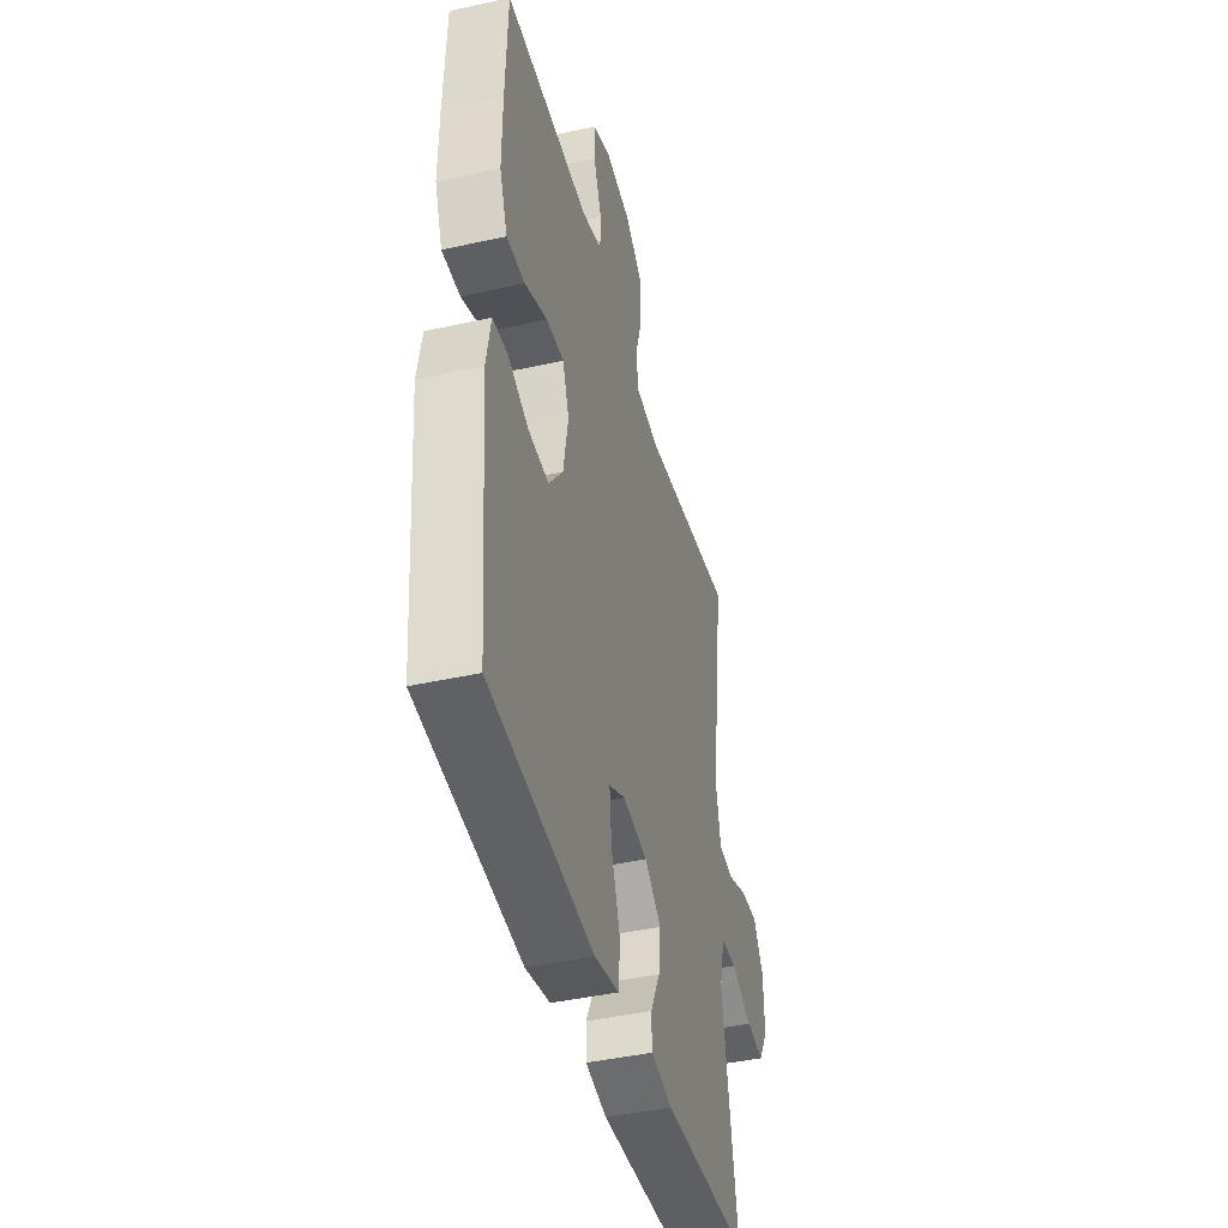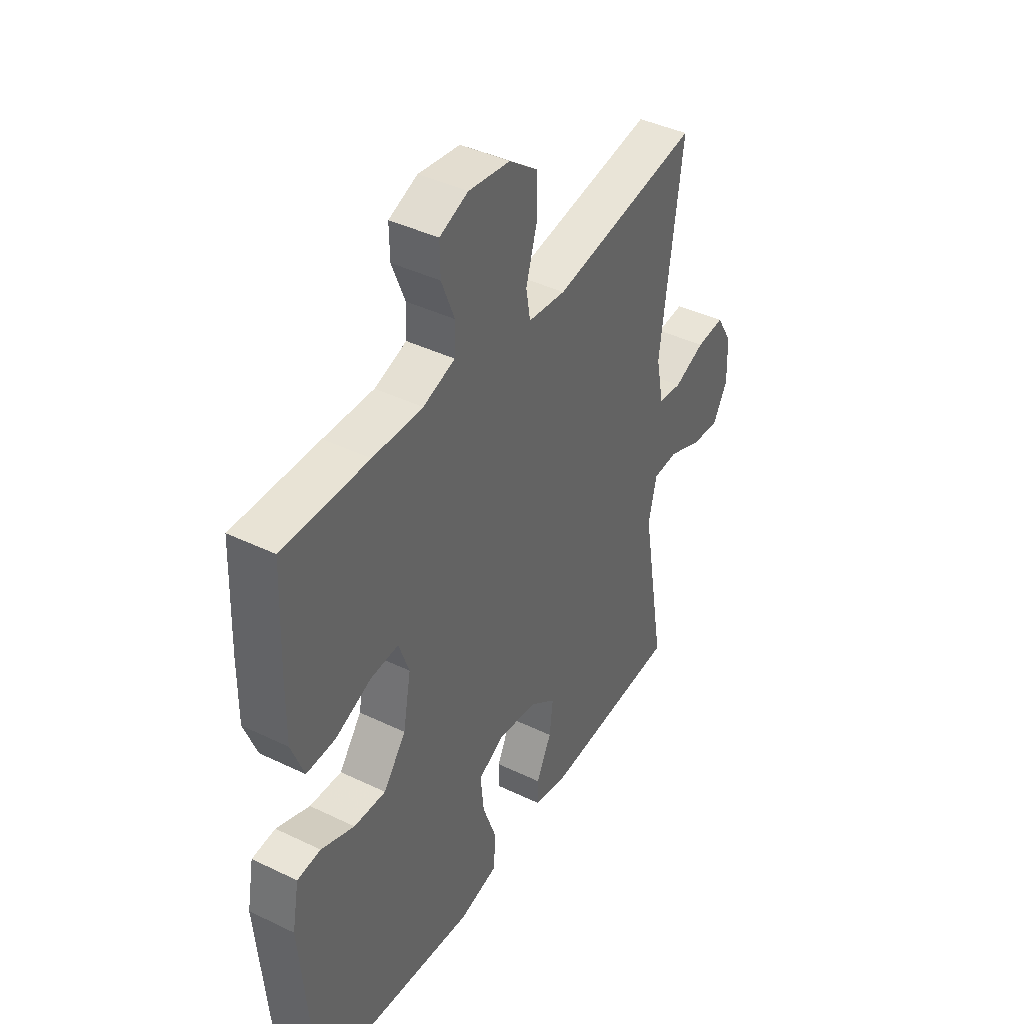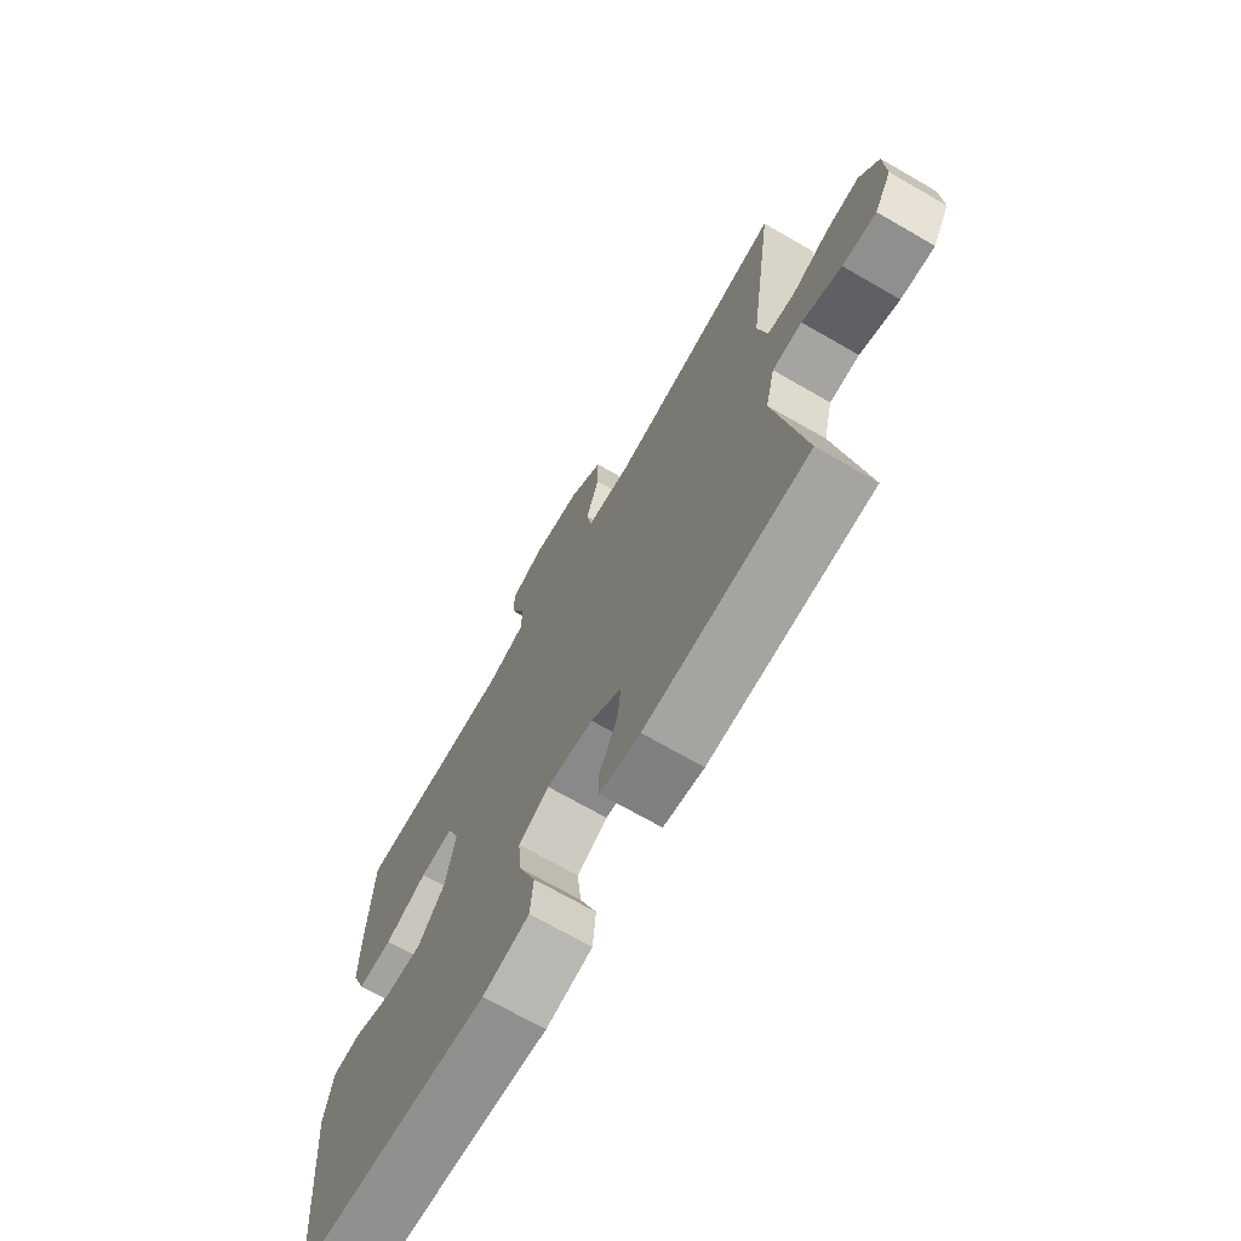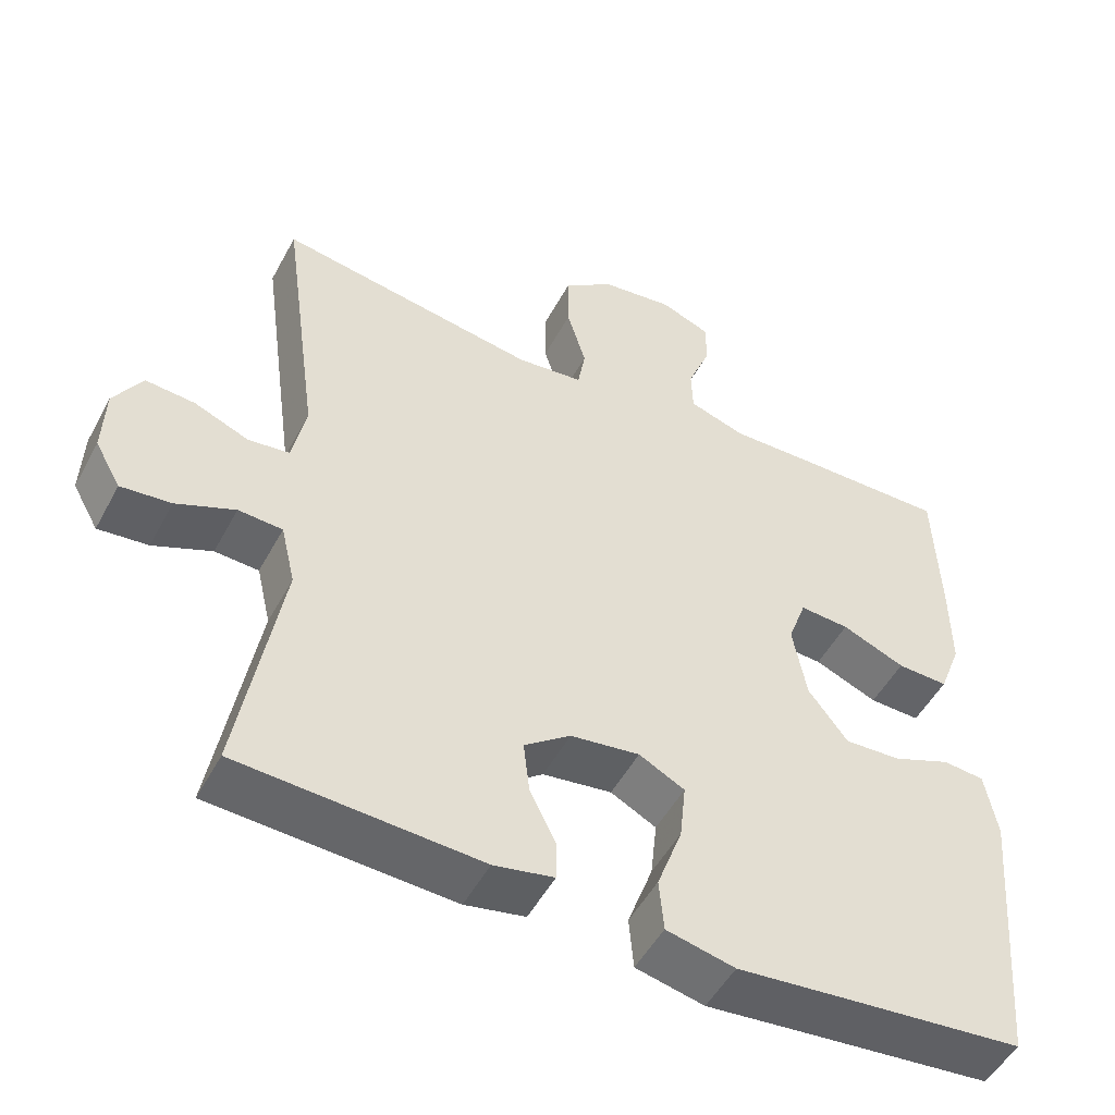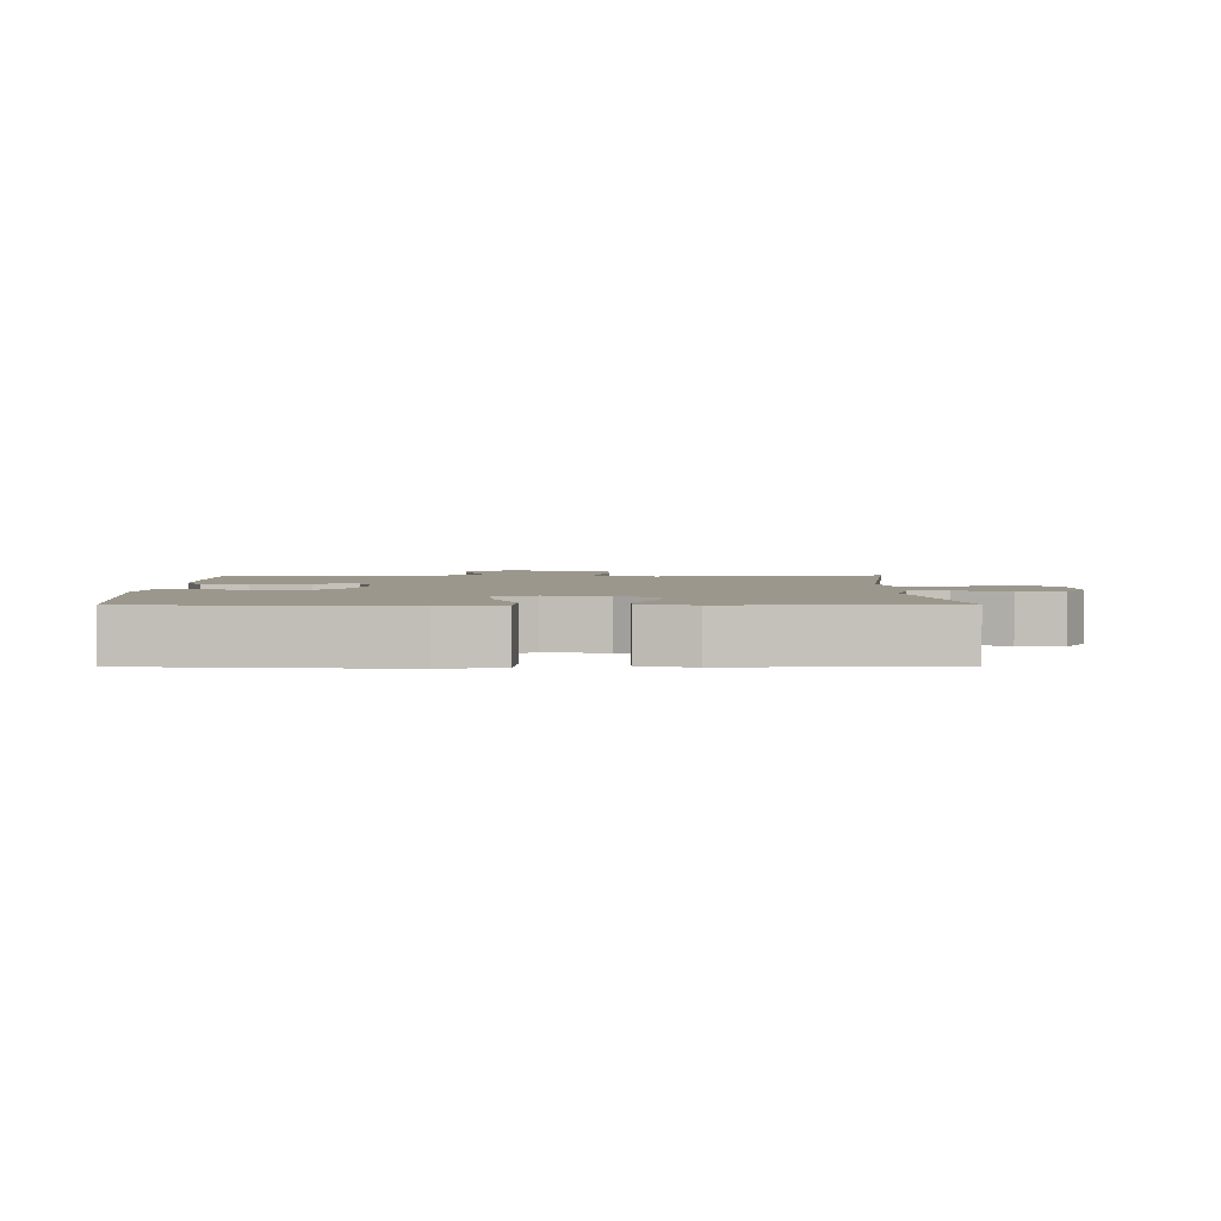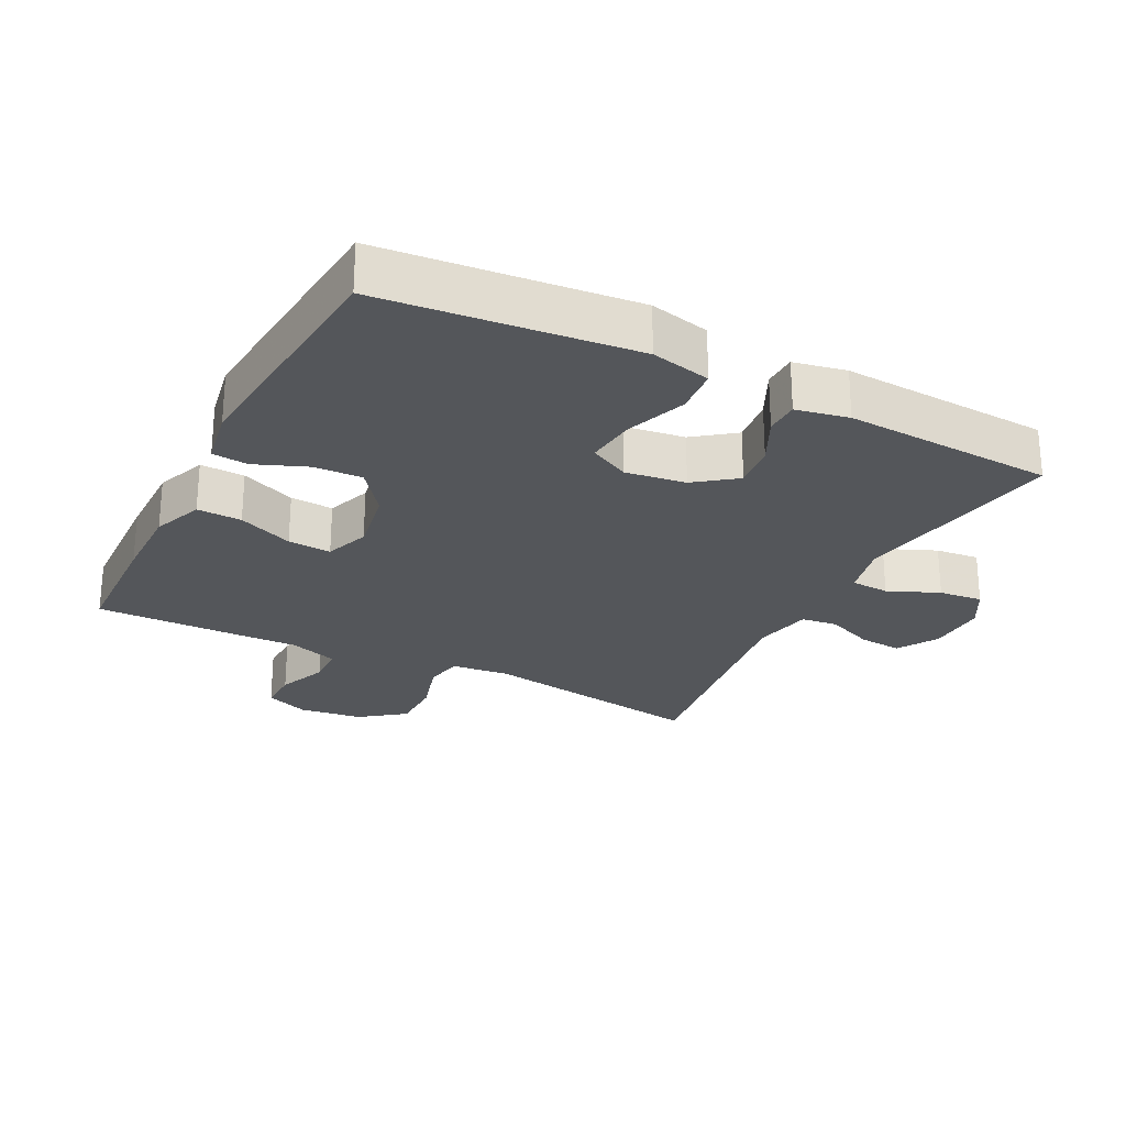
<metadata>
{"format":"obj","ext":"obj","renderer":"f3d","projection":"perspective","resolution":1024,"background":"white","views":[{"elev":-42.8,"azim":104.8,"up":"+Z"},{"elev":41.5,"azim":120.3,"up":"+Z"},{"elev":-70.8,"azim":-119.9,"up":"+Z"},{"elev":-50.7,"azim":-27.6,"up":"+Z"},{"elev":2.7,"azim":179.6,"up":"+Y"},{"elev":-25.6,"azim":152.8,"up":"+Y"}]}
</metadata>
<code>
v -0.5 0.07 0.5
v -0.157 0.07 0.446
v -0.07 0.07 0.456
v -0.06 0.07 0.514
v -0.085 0.07 0.598
v -0.085 0.07 0.678
v -0.019 0.07 0.728
v 0.077 0.07 0.741
v 0.143 0.07 0.715
v 0.142 0.07 0.653
v 0.112 0.07 0.577
v 0.114 0.07 0.518
v 0.188 0.07 0.494
v 0.303 0.07 0.497
v 0.5 0.07 0.5
v 0.507 0.07 0.311
v 0.508 0.07 0.192
v 0.479 0.07 0.116
v 0.412 0.07 0.118
v 0.329 0.07 0.152
v 0.264 0.07 0.156
v 0.24 0.07 0.089
v 0.258 0.07 -0.01
v 0.31 0.07 -0.078
v 0.384 0.07 -0.074
v 0.461 0.07 -0.043
v 0.515 0.07 -0.048
v 0.531 0.07 -0.135
v 0.5 0.07 -0.5
v 0.258 0.07 -0.524
v 0.121 0.07 -0.538
v 0.031 0.07 -0.518
v 0.025 0.07 -0.449
v 0.058 0.07 -0.358
v 0.066 0.07 -0.282
v 0.006 0.07 -0.251
v -0.085 0.07 -0.264
v -0.146 0.07 -0.31
v -0.138 0.07 -0.378
v -0.103 0.07 -0.449
v -0.104 0.07 -0.5
v -0.183 0.07 -0.516
v -0.5 0.07 -0.5
v -0.445 0.07 -0.181
v -0.464 0.07 -0.1
v -0.522 0.07 -0.097
v -0.599 0.07 -0.13
v -0.665 0.07 -0.137
v -0.699 0.07 -0.077
v -0.696 0.07 0.012
v -0.659 0.07 0.073
v -0.594 0.07 0.068
v -0.522 0.07 0.039
v -0.468 0.07 0.046
v -0.45 0.07 0.134
v -0.5 0 0.5
v -0.157 0 0.446
v -0.07 0 0.456
v -0.06 0 0.514
v -0.085 0 0.598
v -0.085 0 0.678
v -0.019 0 0.728
v 0.077 0 0.741
v 0.143 0 0.715
v 0.142 0 0.653
v 0.112 0 0.577
v 0.114 0 0.518
v 0.188 0 0.494
v 0.303 0 0.497
v 0.5 0 0.5
v 0.507 0 0.311
v 0.508 0 0.192
v 0.479 0 0.116
v 0.412 0 0.118
v 0.329 0 0.152
v 0.264 0 0.156
v 0.24 0 0.089
v 0.258 0 -0.01
v 0.31 0 -0.078
v 0.384 0 -0.074
v 0.461 0 -0.043
v 0.515 0 -0.048
v 0.531 0 -0.135
v 0.5 0 -0.5
v 0.258 0 -0.524
v 0.121 0 -0.538
v 0.031 0 -0.518
v 0.025 0 -0.449
v 0.058 0 -0.358
v 0.066 0 -0.282
v 0.006 0 -0.251
v -0.085 0 -0.264
v -0.146 0 -0.31
v -0.138 0 -0.378
v -0.103 0 -0.449
v -0.104 0 -0.5
v -0.183 0 -0.516
v -0.5 0 -0.5
v -0.445 0 -0.181
v -0.464 0 -0.1
v -0.522 0 -0.097
v -0.599 0 -0.13
v -0.665 0 -0.137
v -0.699 0 -0.077
v -0.696 0 0.012
v -0.659 0 0.073
v -0.594 0 0.068
v -0.522 0 0.039
v -0.468 0 0.046
v -0.45 0 0.134
f 51 52 53
f 50 51 53
f 49 50 53
f 48 49 53
f 47 48 53
f 46 47 53
f 45 46 53 54
f 44 45 54 55
f 42 43 44
f 41 42 44
f 40 41 44
f 39 40 44
f 38 39 44 55
f 32 33 34
f 31 32 34
f 30 31 34
f 30 34 35
f 29 30 35
f 28 29 35
f 27 28 35
f 26 27 35
f 25 26 35
f 24 25 35 36
f 18 19 20
f 17 18 20
f 16 17 20
f 15 16 20
f 14 15 20
f 13 14 20
f 12 13 20 21
f 9 10 11
f 8 9 11
f 7 8 11
f 6 7 11
f 5 6 11
f 4 5 11
f 3 4 11 12
f 55 1 2
f 38 55 2
f 37 38 2
f 36 37 2
f 24 36 2
f 23 24 2
f 3 12 21 22
f 2 3 22 23
f 108 107 106
f 108 106 105
f 108 105 104
f 108 104 103
f 108 103 102
f 108 102 101
f 109 108 101 100
f 110 109 100 99
f 99 98 97
f 99 97 96
f 99 96 95
f 99 95 94
f 110 99 94 93
f 89 88 87
f 89 87 86
f 89 86 85
f 90 89 85
f 90 85 84
f 90 84 83
f 90 83 82
f 90 82 81
f 90 81 80
f 91 90 80 79
f 75 74 73
f 75 73 72
f 75 72 71
f 75 71 70
f 75 70 69
f 75 69 68
f 76 75 68 67
f 66 65 64
f 66 64 63
f 66 63 62
f 66 62 61
f 66 61 60
f 66 60 59
f 67 66 59 58
f 57 56 110
f 57 110 93
f 57 93 92
f 57 92 91
f 57 91 79
f 57 79 78
f 77 76 67 58
f 78 77 58 57
f 1 56 57 2
f 2 57 58 3
f 3 58 59 4
f 4 59 60 5
f 5 60 61 6
f 6 61 62 7
f 7 62 63 8
f 8 63 64 9
f 9 64 65 10
f 10 65 66 11
f 11 66 67 12
f 12 67 68 13
f 13 68 69 14
f 14 69 70 15
f 15 70 71 16
f 16 71 72 17
f 17 72 73 18
f 18 73 74 19
f 19 74 75 20
f 20 75 76 21
f 21 76 77 22
f 22 77 78 23
f 23 78 79 24
f 24 79 80 25
f 25 80 81 26
f 26 81 82 27
f 27 82 83 28
f 28 83 84 29
f 29 84 85 30
f 30 85 86 31
f 31 86 87 32
f 32 87 88 33
f 33 88 89 34
f 34 89 90 35
f 35 90 91 36
f 36 91 92 37
f 37 92 93 38
f 38 93 94 39
f 39 94 95 40
f 40 95 96 41
f 41 96 97 42
f 42 97 98 43
f 43 98 99 44
f 44 99 100 45
f 45 100 101 46
f 46 101 102 47
f 47 102 103 48
f 48 103 104 49
f 49 104 105 50
f 50 105 106 51
f 51 106 107 52
f 52 107 108 53
f 53 108 109 54
f 54 109 110 55
f 55 110 56 1

</code>
